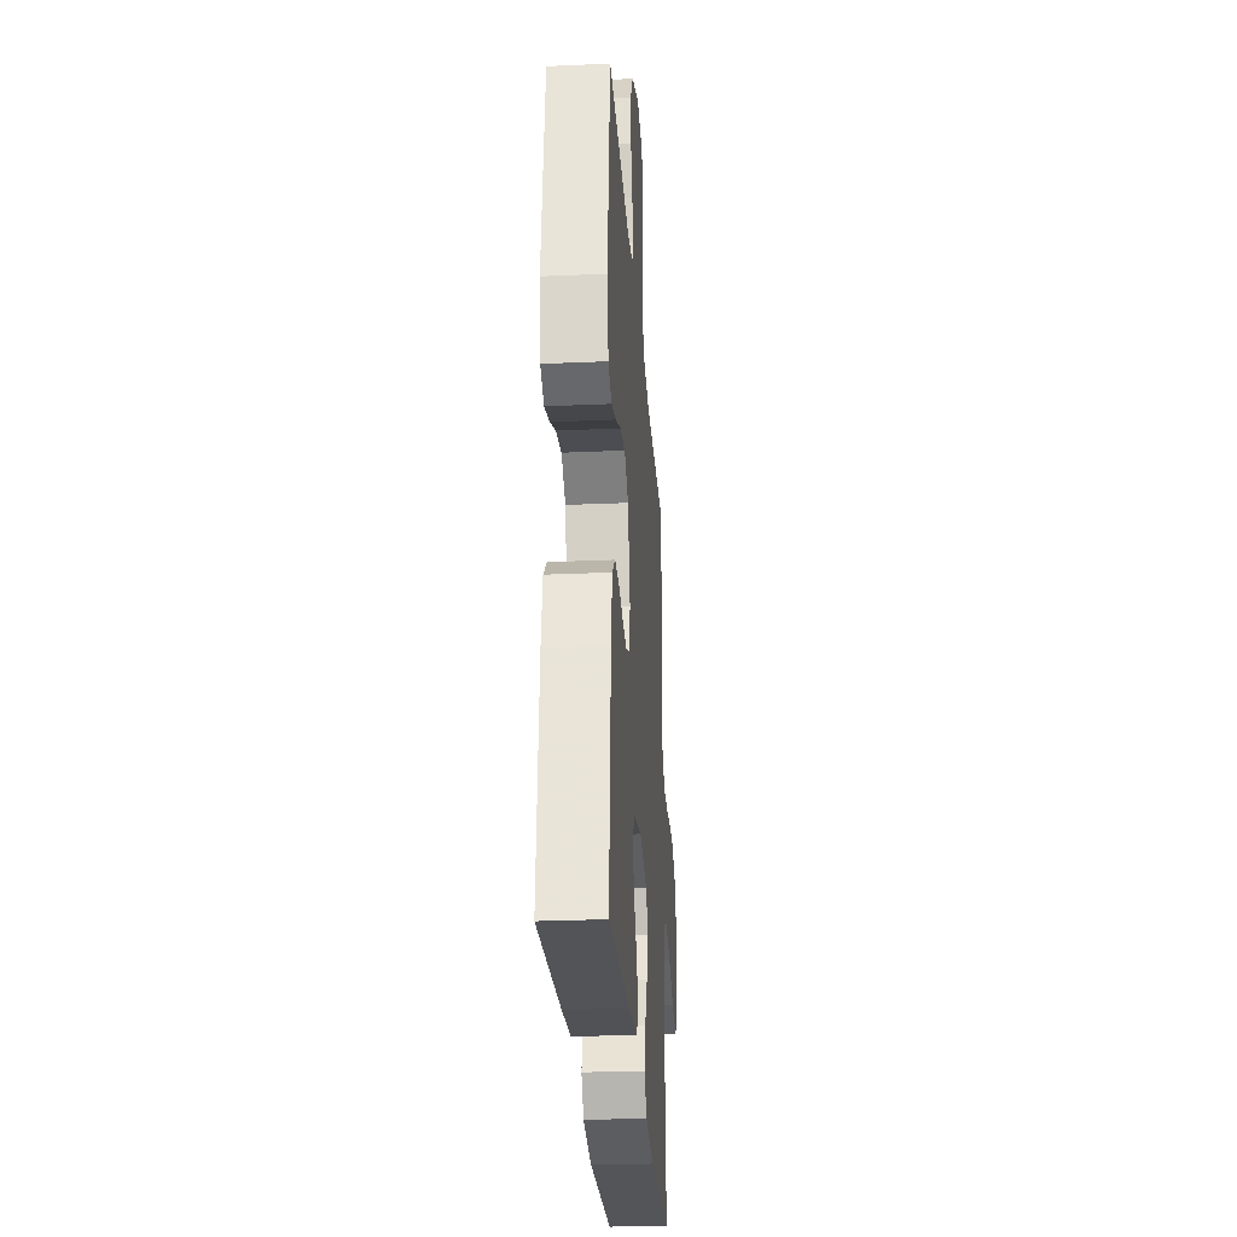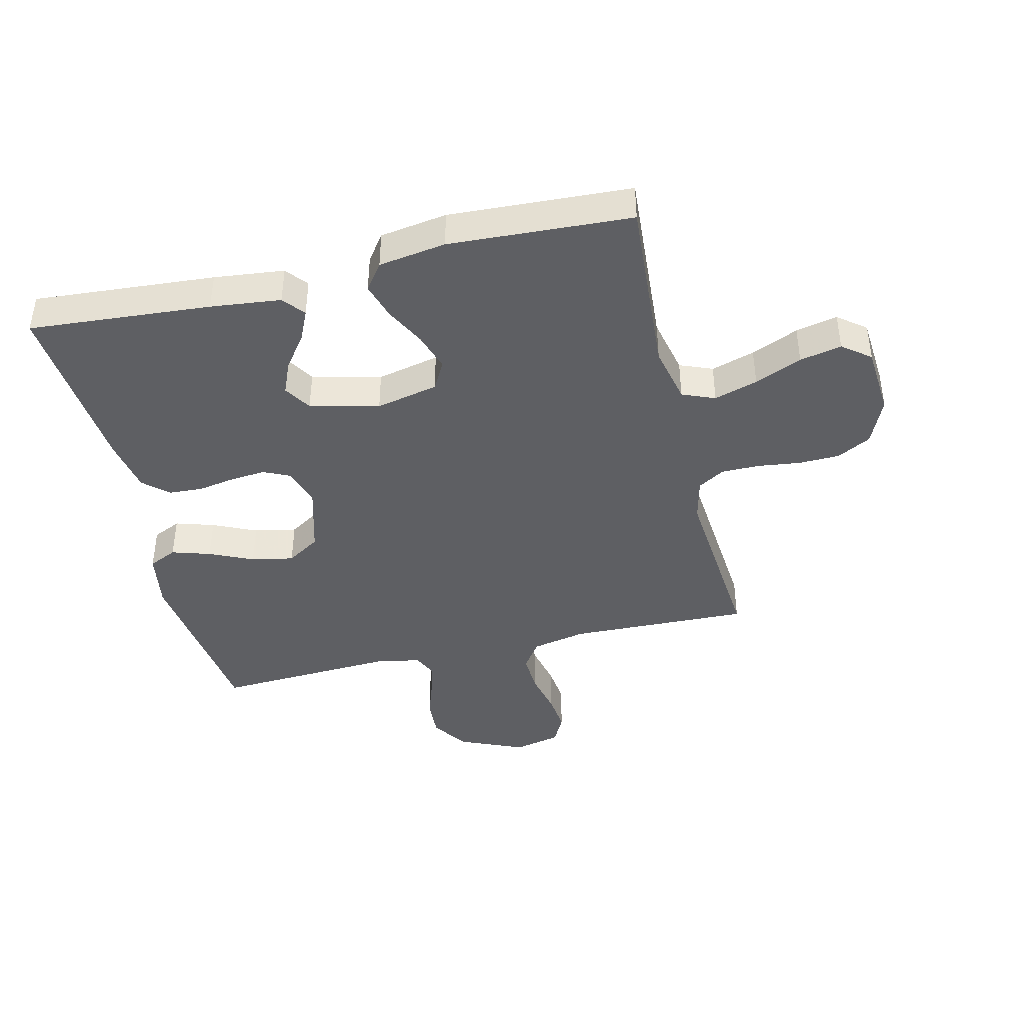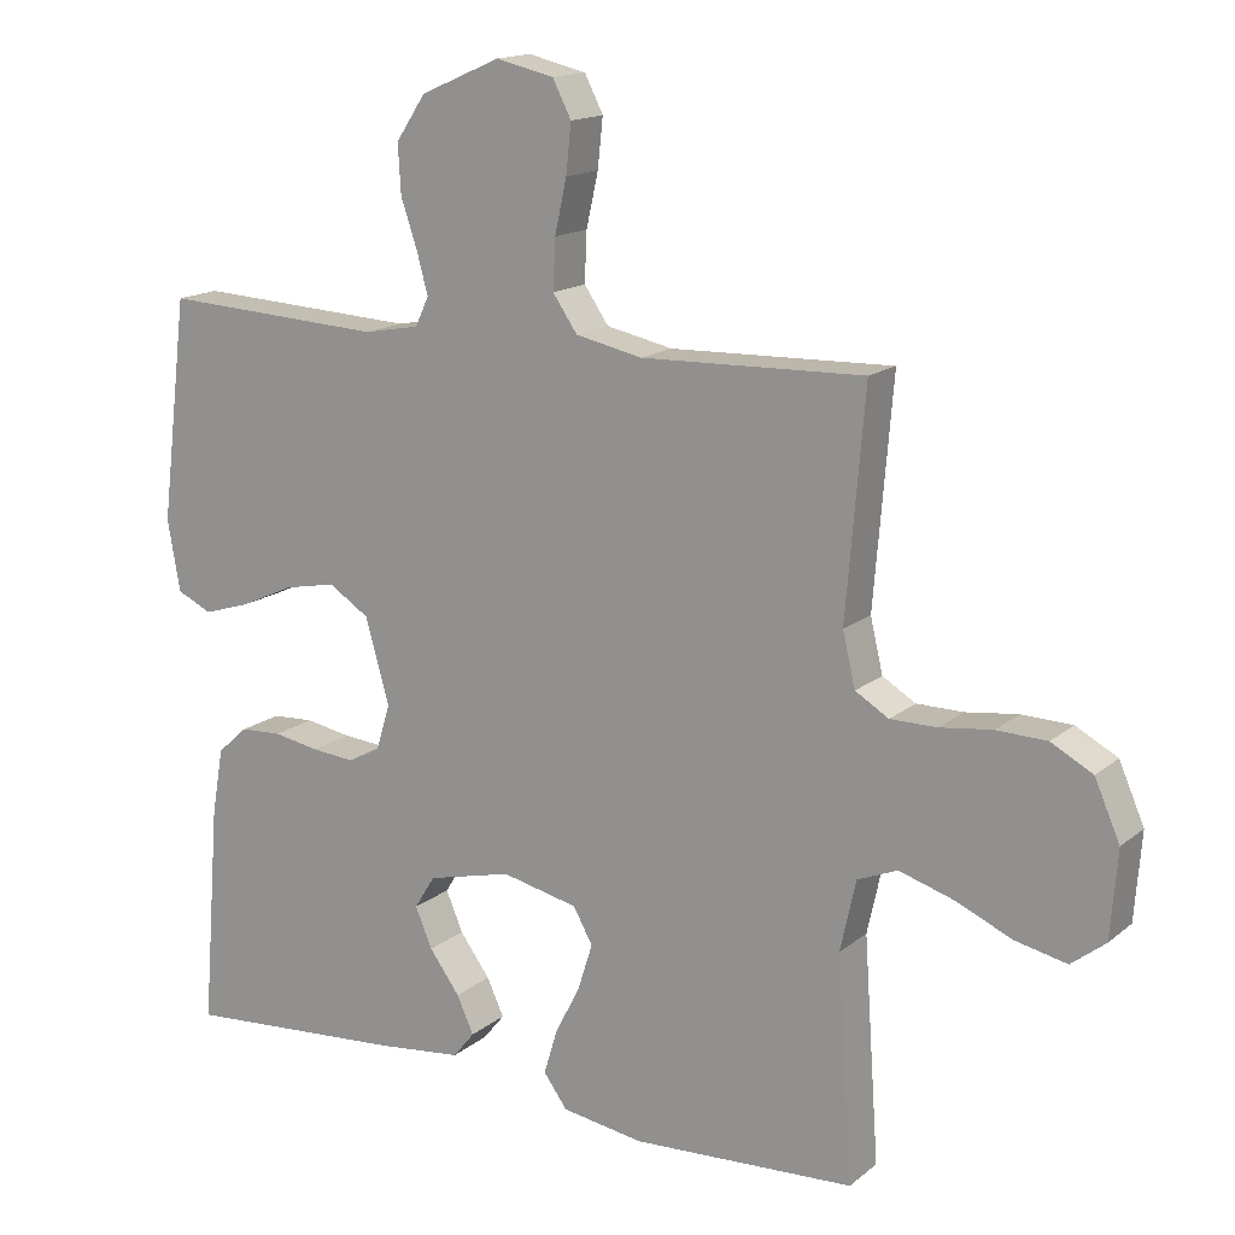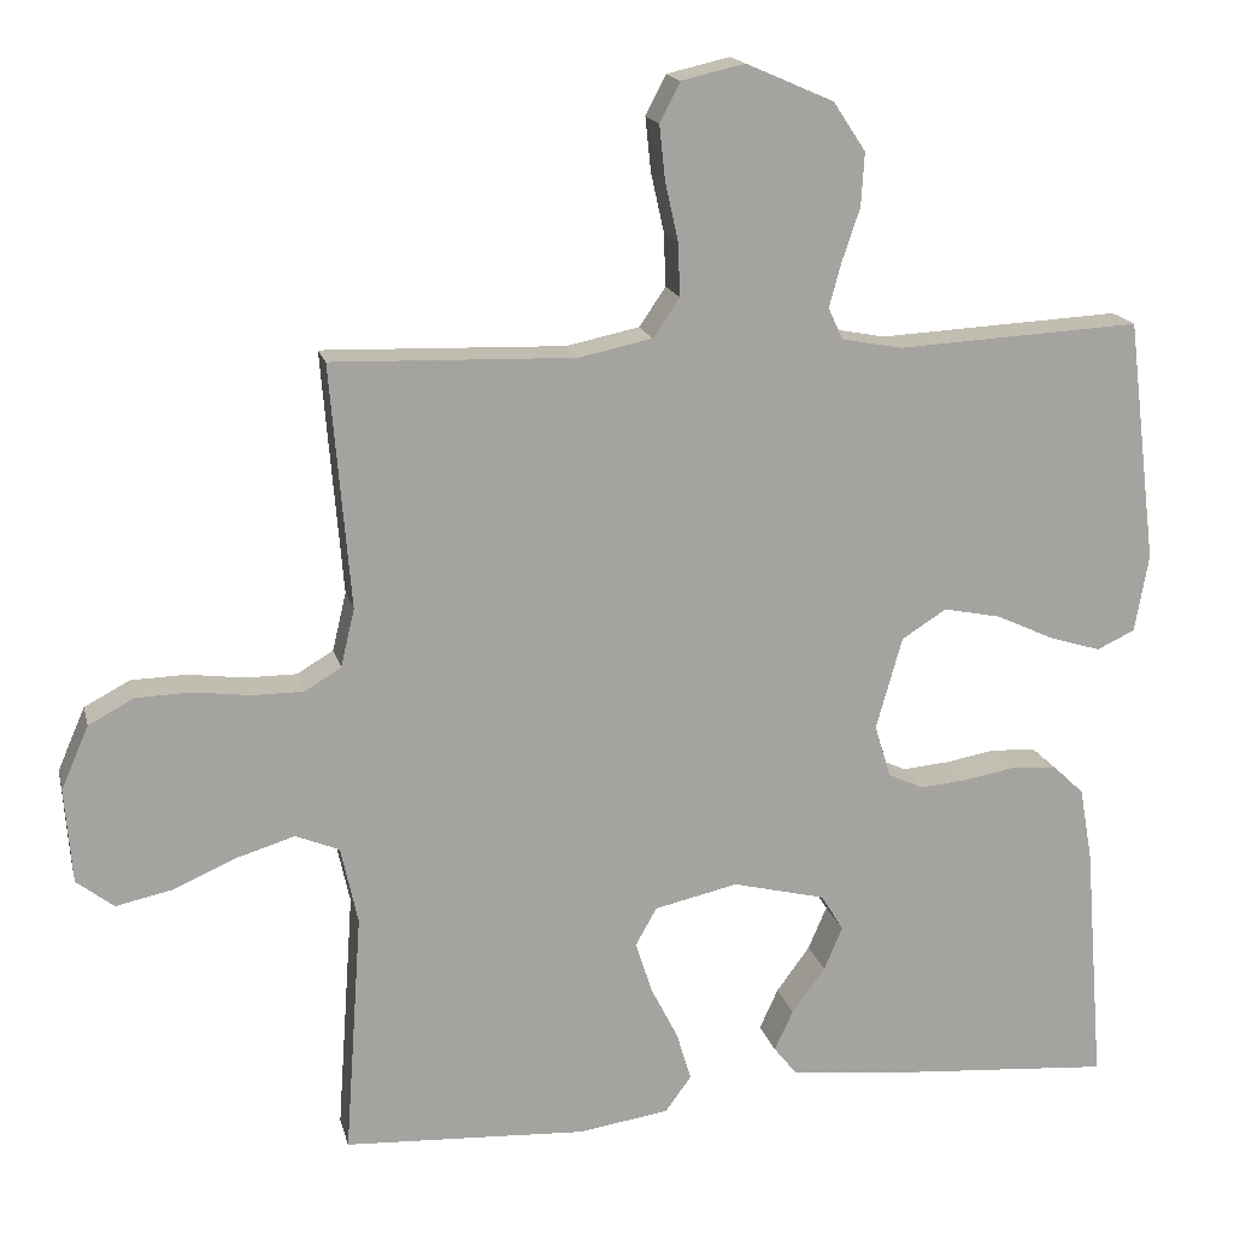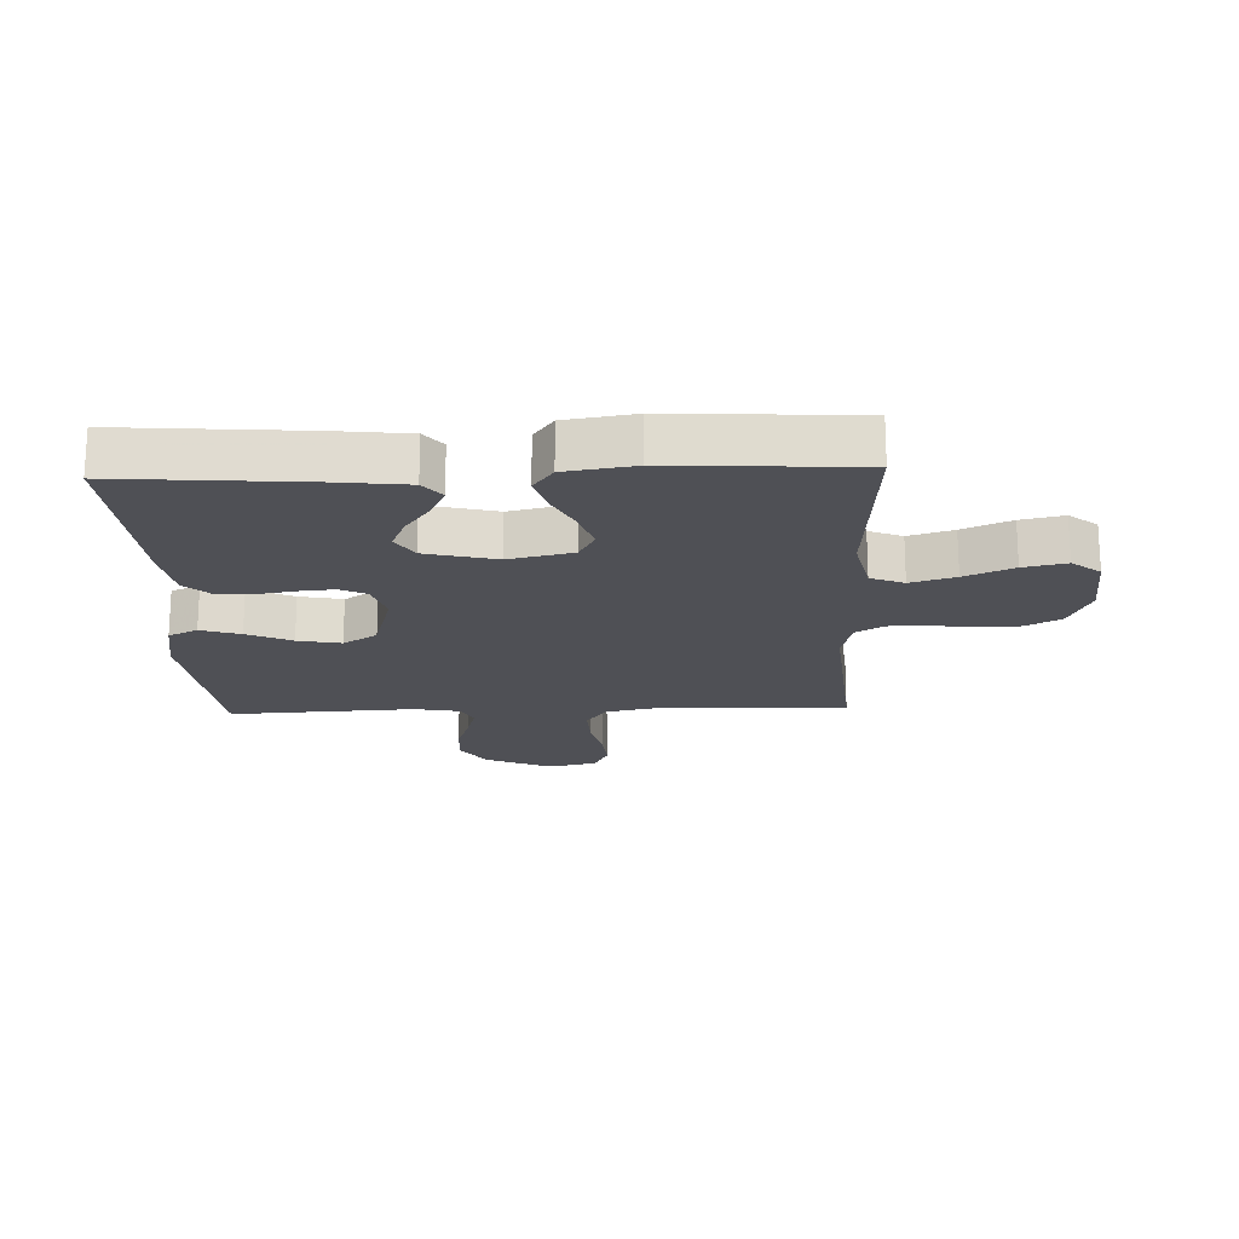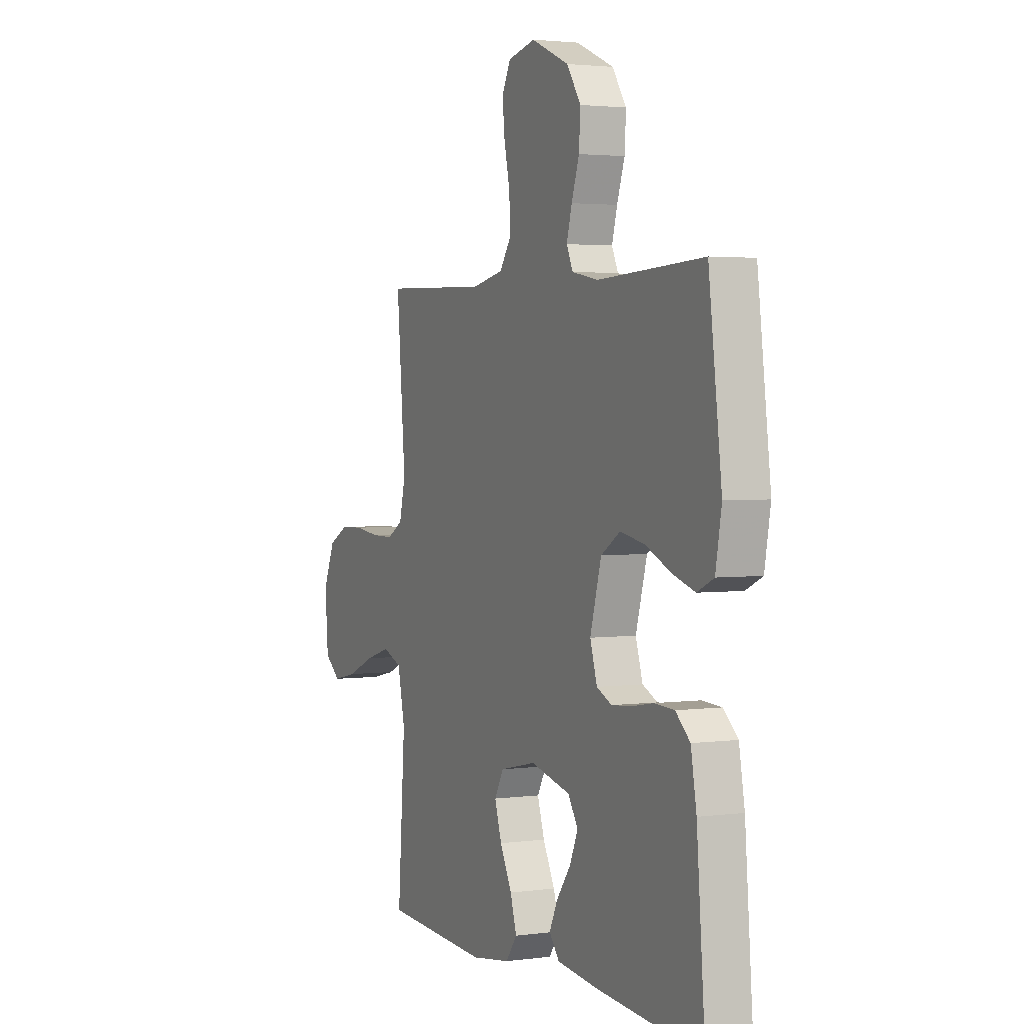
<metadata>
{"format":"obj","ext":"obj","renderer":"f3d","projection":"perspective","resolution":1024,"background":"white","views":[{"elev":-27.7,"azim":93.9,"up":"+Z"},{"elev":-41.5,"azim":-166.5,"up":"+Y"},{"elev":15.5,"azim":-148.1,"up":"+Z"},{"elev":16.8,"azim":-13.1,"up":"+Z"},{"elev":-19.3,"azim":-177.9,"up":"+Y"},{"elev":2.6,"azim":64.9,"up":"+Z"}]}
</metadata>
<code>
v 0.5 0.07 -0.5
v 0.2 0.07 -0.477
v 0.084 0.07 -0.464
v 0.055 0.07 -0.428
v 0.078 0.07 -0.378
v 0.119 0.07 -0.322
v 0.142 0.07 -0.268
v 0.114 0.07 -0.223
v 0 0.07 -0.195
v -0.103 0.07 -0.218
v -0.129 0.07 -0.265
v -0.109 0.07 -0.328
v -0.075 0.07 -0.395
v -0.057 0.07 -0.455
v -0.089 0.07 -0.499
v -0.2 0.07 -0.516
v -0.5 0.07 -0.5
v -0.479 0.07 -0.2
v -0.5 0.07 -0.104
v -0.554 0.07 -0.082
v -0.626 0.07 -0.104
v -0.704 0.07 -0.138
v -0.773 0.07 -0.153
v -0.819 0.07 -0.117
v -0.828 0.07 0
v -0.794 0.07 0.078
v -0.738 0.07 0.108
v -0.67 0.07 0.11
v -0.6 0.07 0.101
v -0.537 0.07 0.101
v -0.492 0.07 0.128
v -0.475 0.07 0.2
v -0.5 0.07 0.5
v -0.2 0.07 0.491
v -0.11 0.07 0.51
v -0.077 0.07 0.558
v -0.08 0.07 0.625
v -0.096 0.07 0.697
v -0.103 0.07 0.763
v -0.078 0.07 0.812
v 0 0.07 0.83
v 0.108 0.07 0.783
v 0.148 0.07 0.723
v 0.144 0.07 0.657
v 0.122 0.07 0.592
v 0.107 0.07 0.537
v 0.125 0.07 0.498
v 0.2 0.07 0.484
v 0.5 0.07 0.5
v 0.537 0.07 0.2
v 0.52 0.07 0.104
v 0.473 0.07 0.082
v 0.409 0.07 0.102
v 0.337 0.07 0.135
v 0.267 0.07 0.149
v 0.212 0.07 0.114
v 0.18 0.07 0
v 0.2 0.07 -0.065
v 0.243 0.07 -0.085
v 0.301 0.07 -0.08
v 0.363 0.07 -0.069
v 0.419 0.07 -0.072
v 0.46 0.07 -0.109
v 0.476 0.07 -0.2
v 0.5 0 -0.5
v 0.2 0 -0.477
v 0.084 0 -0.464
v 0.055 0 -0.428
v 0.078 0 -0.378
v 0.119 0 -0.322
v 0.142 0 -0.268
v 0.114 0 -0.223
v 0 0 -0.195
v -0.103 0 -0.218
v -0.129 0 -0.265
v -0.109 0 -0.328
v -0.075 0 -0.395
v -0.057 0 -0.455
v -0.089 0 -0.499
v -0.2 0 -0.516
v -0.5 0 -0.5
v -0.479 0 -0.2
v -0.5 0 -0.104
v -0.554 0 -0.082
v -0.626 0 -0.104
v -0.704 0 -0.138
v -0.773 0 -0.153
v -0.819 0 -0.117
v -0.828 0 0
v -0.794 0 0.078
v -0.738 0 0.108
v -0.67 0 0.11
v -0.6 0 0.101
v -0.537 0 0.101
v -0.492 0 0.128
v -0.475 0 0.2
v -0.5 0 0.5
v -0.2 0 0.491
v -0.11 0 0.51
v -0.077 0 0.558
v -0.08 0 0.625
v -0.096 0 0.697
v -0.103 0 0.763
v -0.078 0 0.812
v 0 0 0.83
v 0.108 0 0.783
v 0.148 0 0.723
v 0.144 0 0.657
v 0.122 0 0.592
v 0.107 0 0.537
v 0.125 0 0.498
v 0.2 0 0.484
v 0.5 0 0.5
v 0.537 0 0.2
v 0.52 0 0.104
v 0.473 0 0.082
v 0.409 0 0.102
v 0.337 0 0.135
v 0.267 0 0.149
v 0.212 0 0.114
v 0.18 0 0
v 0.2 0 -0.065
v 0.243 0 -0.085
v 0.301 0 -0.08
v 0.363 0 -0.069
v 0.419 0 -0.072
v 0.46 0 -0.109
v 0.476 0 -0.2
f 60 61 62 63
f 59 60 63 64
f 58 59 64 1
f 51 52 53 54
f 51 54 55
f 48 49 50 51
f 47 48 51 55
f 46 47 55 56
f 42 43 44 45
f 42 45 46
f 41 42 46
f 37 38 39 40
f 36 37 40 41
f 32 33 34
f 31 32 34 35
f 26 27 28 29
f 26 29 30
f 25 26 30
f 24 25 30
f 21 22 23 24
f 20 21 24 30
f 19 20 30 31
f 15 16 17 18
f 12 13 14 15
f 11 12 15 18
f 10 11 18 19
f 3 4 5 6
f 3 6 7
f 2 3 7
f 58 1 2 7
f 57 58 7 8
f 56 57 8 9
f 36 41 46 56
f 35 36 56 9
f 19 31 35
f 9 10 19 35
f 127 126 125 124
f 128 127 124 123
f 65 128 123 122
f 118 117 116 115
f 119 118 115
f 115 114 113 112
f 119 115 112 111
f 120 119 111 110
f 109 108 107 106
f 110 109 106
f 110 106 105
f 104 103 102 101
f 105 104 101 100
f 98 97 96
f 99 98 96 95
f 93 92 91 90
f 94 93 90
f 94 90 89
f 94 89 88
f 88 87 86 85
f 94 88 85 84
f 95 94 84 83
f 82 81 80 79
f 79 78 77 76
f 82 79 76 75
f 83 82 75 74
f 70 69 68 67
f 71 70 67
f 71 67 66
f 71 66 65 122
f 72 71 122 121
f 73 72 121 120
f 120 110 105 100
f 73 120 100 99
f 99 95 83
f 99 83 74 73
f 1 65 66 2
f 2 66 67 3
f 3 67 68 4
f 4 68 69 5
f 5 69 70 6
f 6 70 71 7
f 7 71 72 8
f 8 72 73 9
f 9 73 74 10
f 10 74 75 11
f 11 75 76 12
f 12 76 77 13
f 13 77 78 14
f 14 78 79 15
f 15 79 80 16
f 16 80 81 17
f 17 81 82 18
f 18 82 83 19
f 19 83 84 20
f 20 84 85 21
f 21 85 86 22
f 22 86 87 23
f 23 87 88 24
f 24 88 89 25
f 25 89 90 26
f 26 90 91 27
f 27 91 92 28
f 28 92 93 29
f 29 93 94 30
f 30 94 95 31
f 31 95 96 32
f 32 96 97 33
f 33 97 98 34
f 34 98 99 35
f 35 99 100 36
f 36 100 101 37
f 37 101 102 38
f 38 102 103 39
f 39 103 104 40
f 40 104 105 41
f 41 105 106 42
f 42 106 107 43
f 43 107 108 44
f 44 108 109 45
f 45 109 110 46
f 46 110 111 47
f 47 111 112 48
f 48 112 113 49
f 49 113 114 50
f 50 114 115 51
f 51 115 116 52
f 52 116 117 53
f 53 117 118 54
f 54 118 119 55
f 55 119 120 56
f 56 120 121 57
f 57 121 122 58
f 58 122 123 59
f 59 123 124 60
f 60 124 125 61
f 61 125 126 62
f 62 126 127 63
f 63 127 128 64
f 64 128 65 1

</code>
